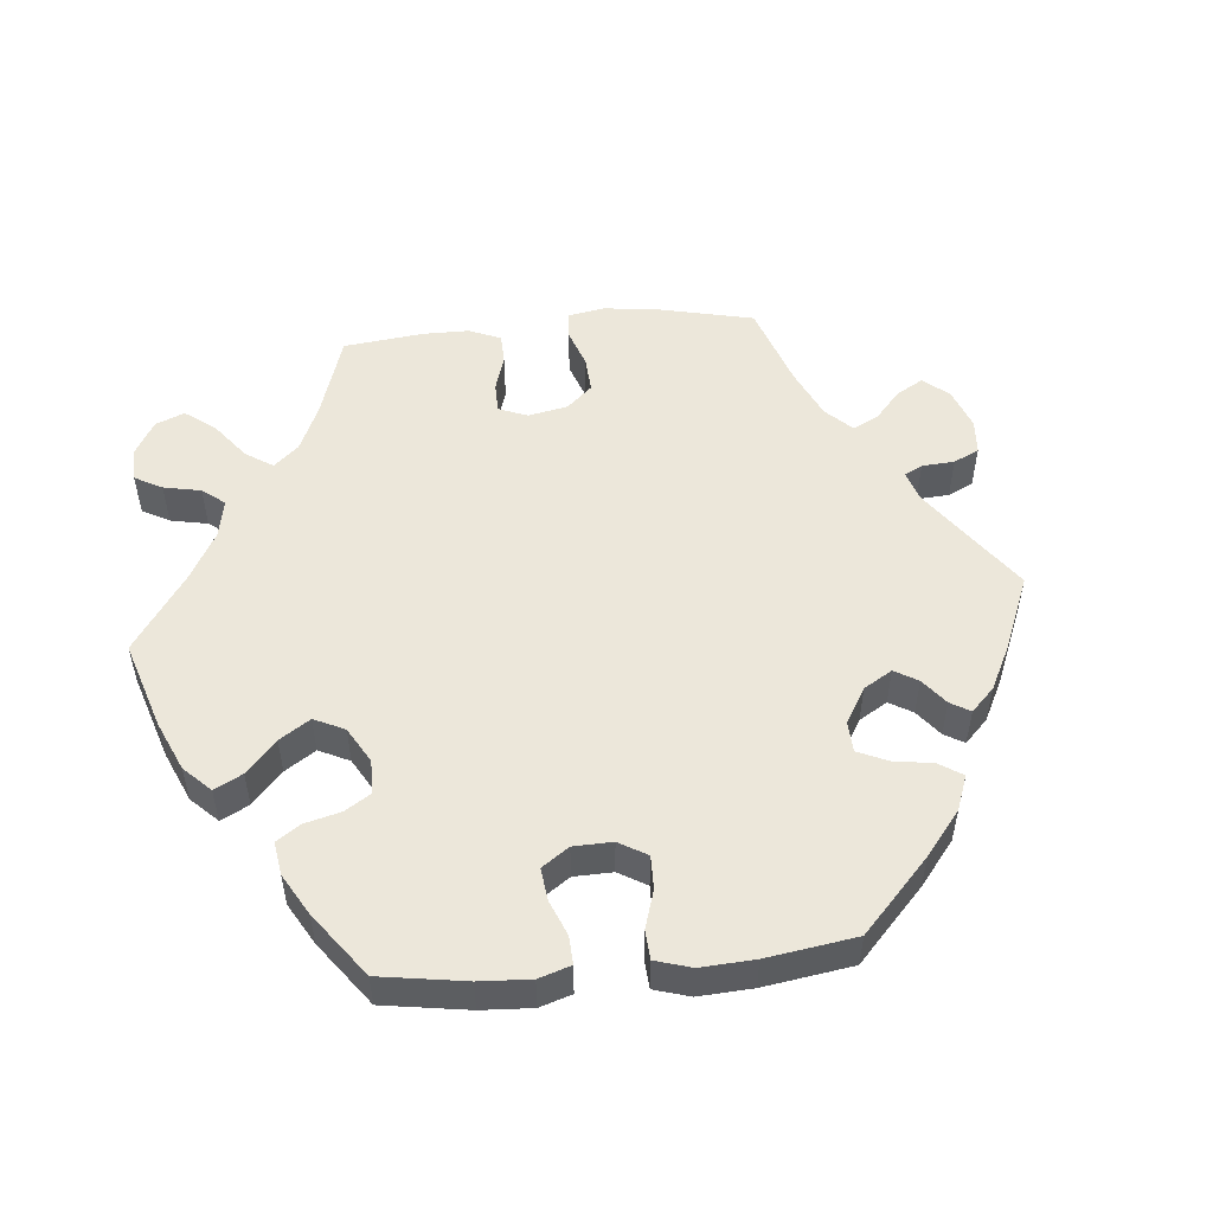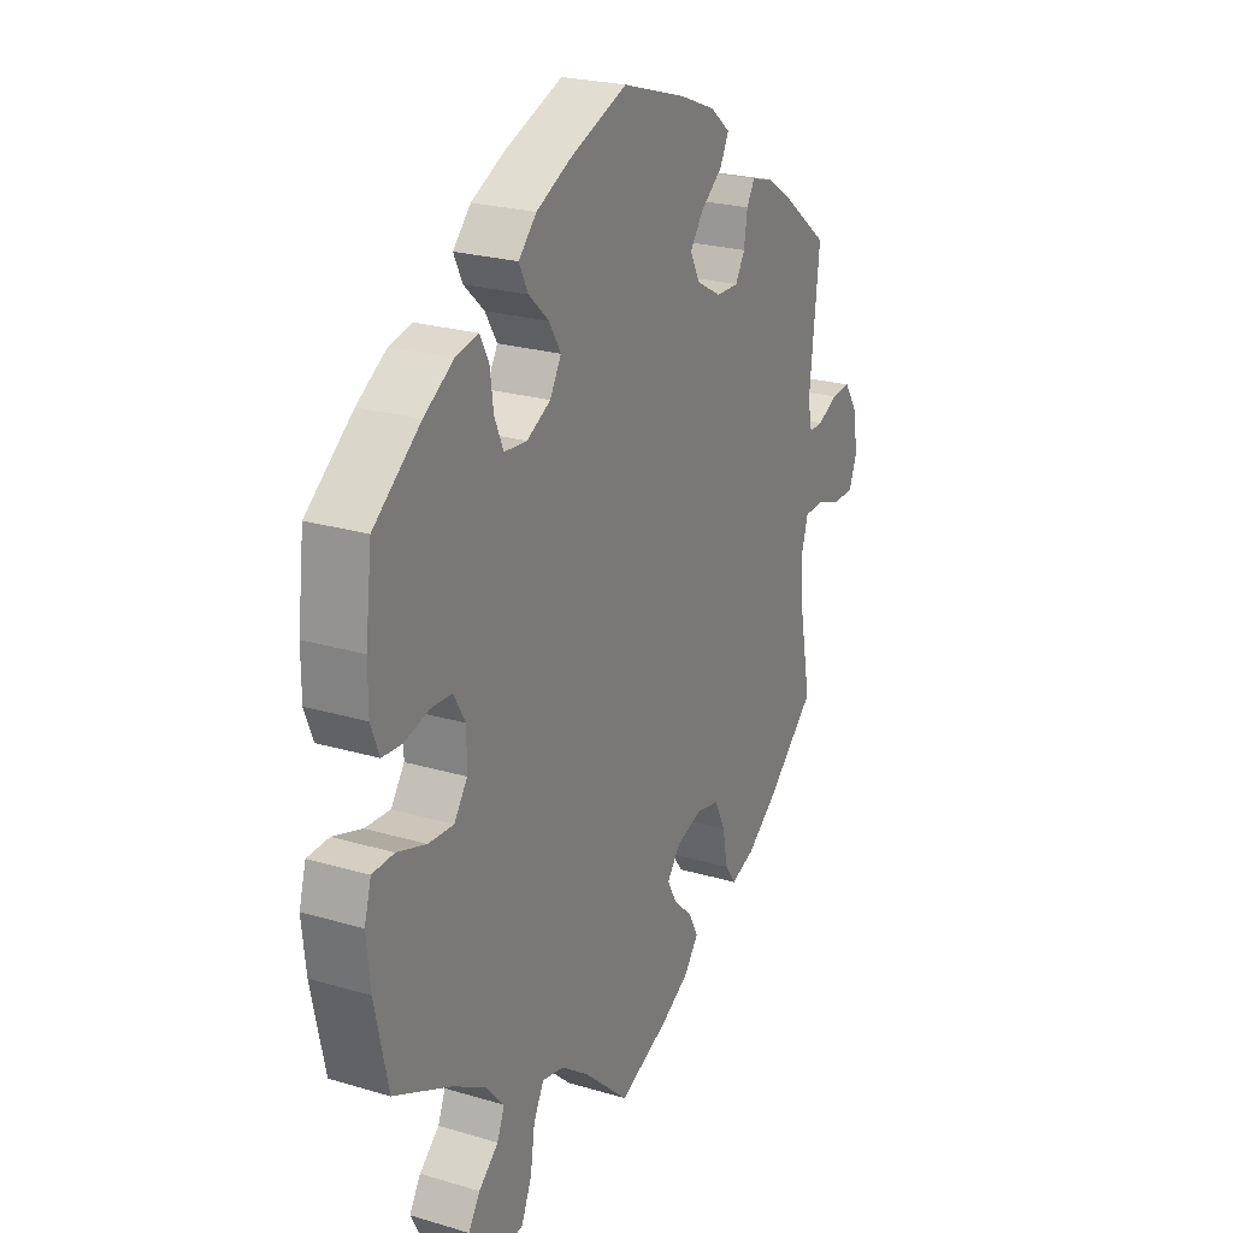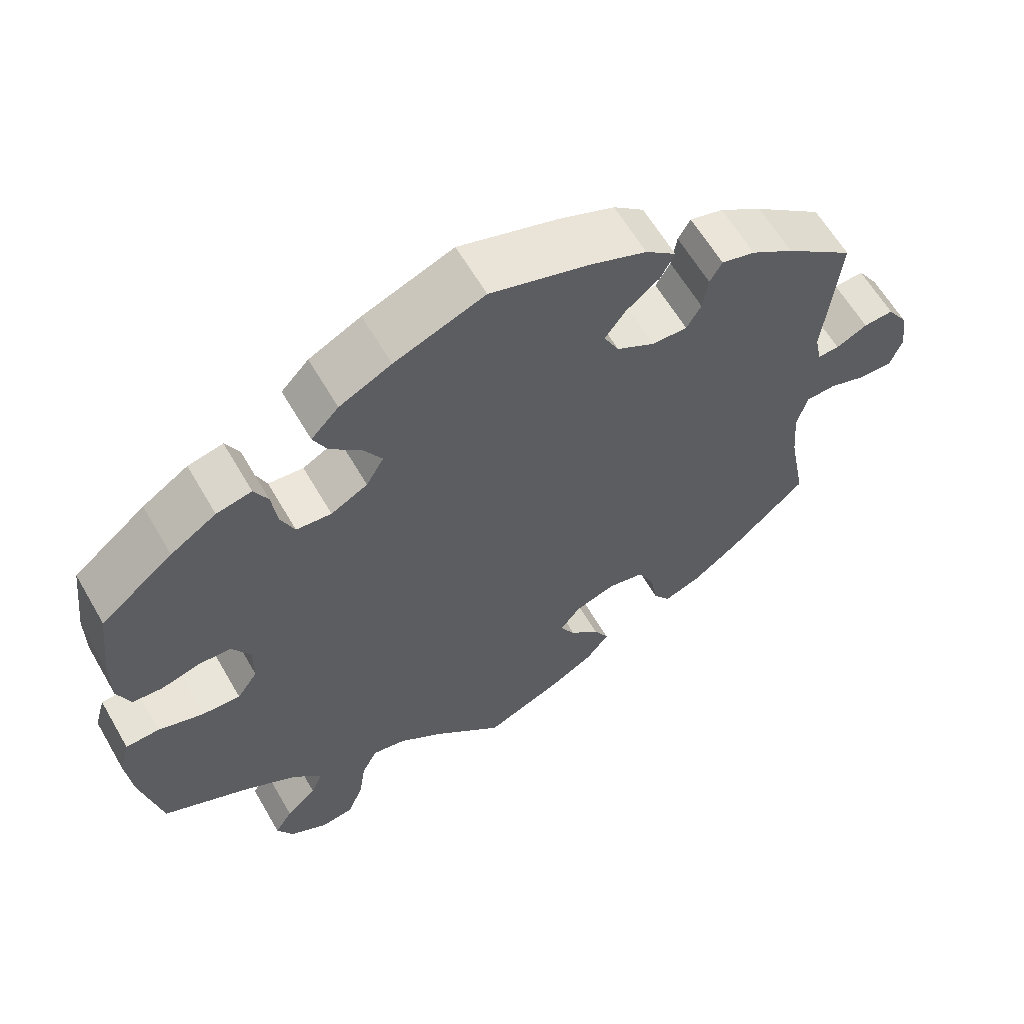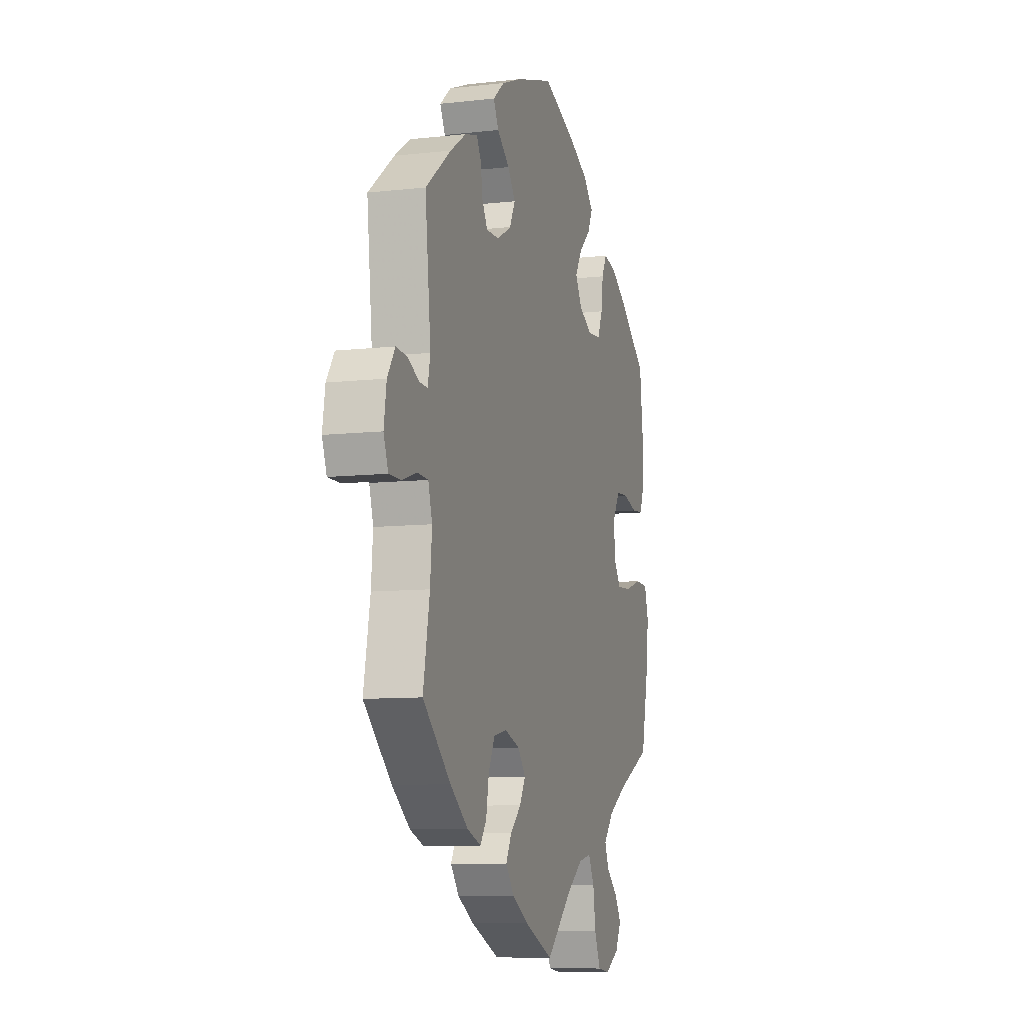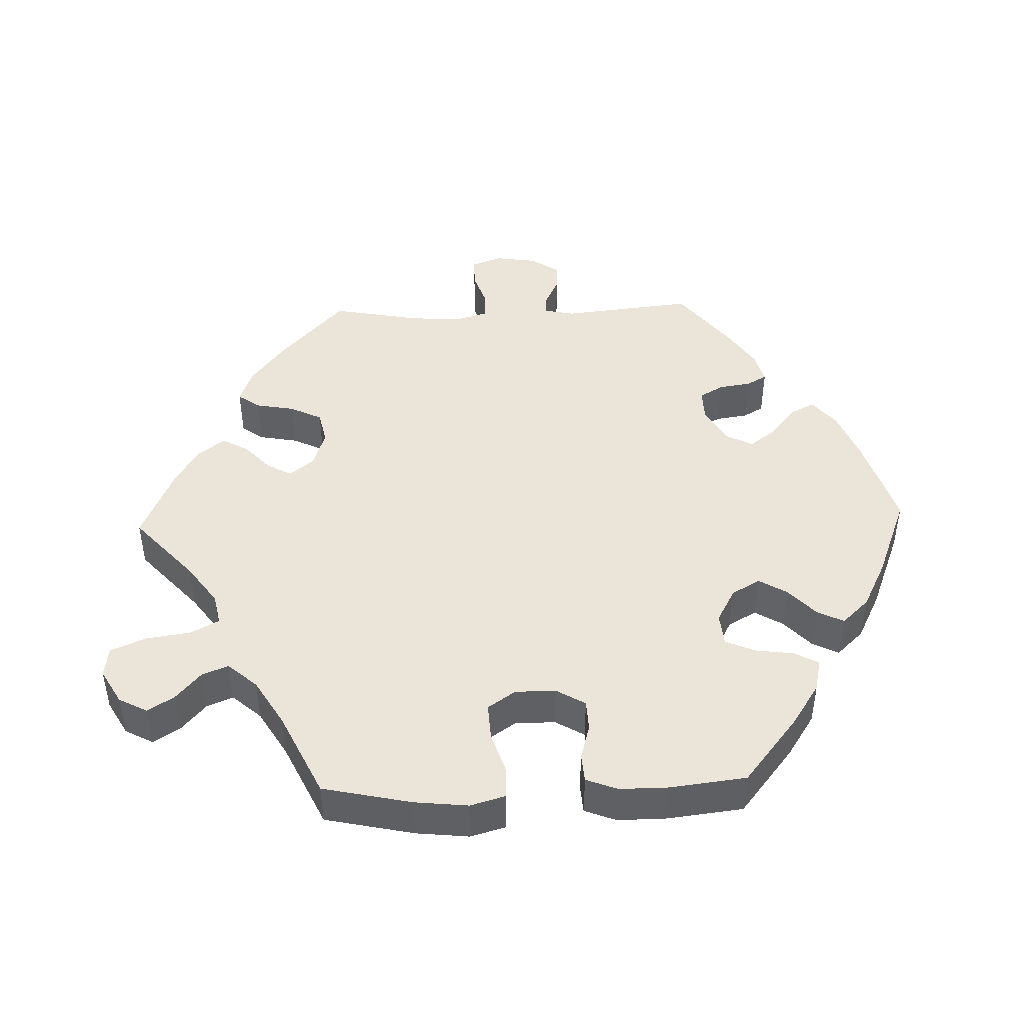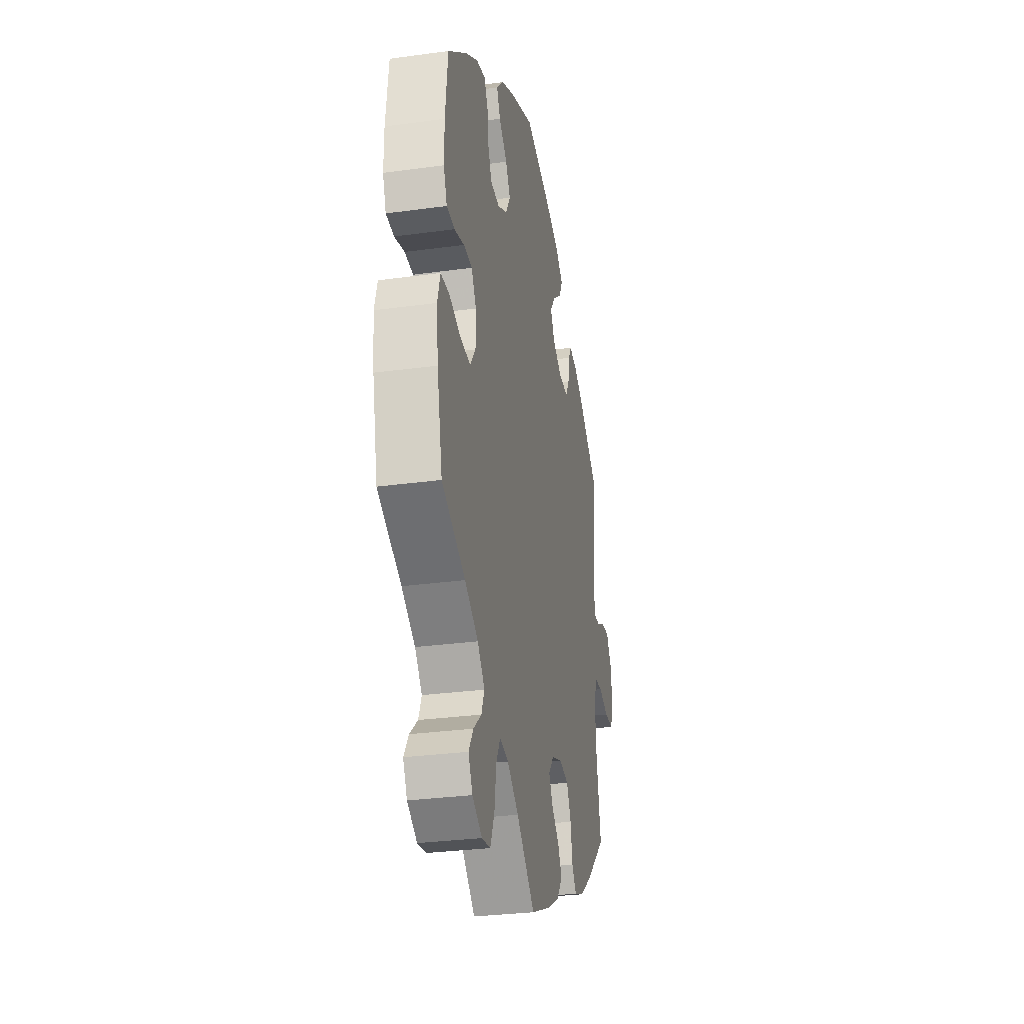
<metadata>
{"format":"obj","ext":"obj","renderer":"f3d","projection":"perspective","resolution":1024,"background":"white","views":[{"elev":52.7,"azim":-35.4,"up":"+Y"},{"elev":23.6,"azim":-63.4,"up":"+Z"},{"elev":61.5,"azim":-30.0,"up":"+Z"},{"elev":-9.0,"azim":106.9,"up":"+Z"},{"elev":45.3,"azim":-91.9,"up":"+Y"},{"elev":-30.0,"azim":-78.7,"up":"+Z"}]}
</metadata>
<code>
v -0.527 0.07 -0.164
v -0.535 0.07 -0.089
v -0.521 0.07 -0.04
v -0.477 0.07 -0.038
v -0.418 0.07 -0.057
v -0.367 0.07 -0.06
v -0.34 0.07 -0.021
v -0.34 0.07 0.036
v -0.364 0.07 0.077
v -0.407 0.07 0.079
v -0.457 0.07 0.065
v -0.497 0.07 0.068
v -0.514 0.07 0.112
v -0.514 0.07 0.178
v -0.501 0.07 0.288
v -0.406 0.07 0.364
v -0.346 0.07 0.403
v -0.3 0.07 0.413
v -0.282 0.07 0.378
v -0.275 0.07 0.325
v -0.257 0.07 0.283
v -0.211 0.07 0.279
v -0.163 0.07 0.305
v -0.14 0.07 0.345
v -0.164 0.07 0.385
v -0.205 0.07 0.423
v -0.223 0.07 0.46
v -0.187 0.07 0.498
v -0.119 0.07 0.532
v -0.001 0.07 0.578
v 0.129 0.07 0.538
v 0.202 0.07 0.509
v 0.242 0.07 0.476
v 0.224 0.07 0.441
v 0.18 0.07 0.406
v 0.153 0.07 0.369
v 0.173 0.07 0.33
v 0.223 0.07 0.302
v 0.269 0.07 0.301
v 0.288 0.07 0.334
v 0.295 0.07 0.38
v 0.311 0.07 0.408
v 0.355 0.07 0.396
v 0.411 0.07 0.359
v 0.501 0.07 0.289
v 0.481 0.07 0.102
v 0.49 0.07 0.06
v 0.518 0.07 0.061
v 0.559 0.07 0.081
v 0.598 0.07 0.084
v 0.625 0.07 0.043
v 0.634 0.07 -0.016
v 0.618 0.07 -0.059
v 0.575 0.07 -0.059
v 0.525 0.07 -0.042
v 0.486 0.07 -0.044
v 0.472 0.07 -0.092
v 0.478 0.07 -0.166
v 0.501 0.07 -0.288
v 0.403 0.07 -0.378
v 0.34 0.07 -0.426
v 0.291 0.07 -0.444
v 0.269 0.07 -0.413
v 0.259 0.07 -0.358
v 0.237 0.07 -0.313
v 0.19 0.07 -0.303
v 0.137 0.07 -0.321
v 0.11 0.07 -0.355
v 0.13 0.07 -0.391
v 0.168 0.07 -0.426
v 0.188 0.07 -0.463
v 0.159 0.07 -0.501
v 0.102 0.07 -0.534
v 0 0.07 -0.578
v -0.092 0.07 -0.495
v -0.149 0.07 -0.454
v -0.193 0.07 -0.445
v -0.214 0.07 -0.485
v -0.223 0.07 -0.547
v -0.244 0.07 -0.597
v -0.287 0.07 -0.603
v -0.336 0.07 -0.575
v -0.357 0.07 -0.535
v -0.334 0.07 -0.498
v -0.294 0.07 -0.463
v -0.279 0.07 -0.426
v -0.315 0.07 -0.385
v -0.382 0.07 -0.345
v -0.5 0.07 -0.289
v -0.527 0 -0.164
v -0.535 0 -0.089
v -0.521 0 -0.04
v -0.477 0 -0.038
v -0.418 0 -0.057
v -0.367 0 -0.06
v -0.34 0 -0.021
v -0.34 0 0.036
v -0.364 0 0.077
v -0.407 0 0.079
v -0.457 0 0.065
v -0.497 0 0.068
v -0.514 0 0.112
v -0.514 0 0.178
v -0.501 0 0.288
v -0.406 0 0.364
v -0.346 0 0.403
v -0.3 0 0.413
v -0.282 0 0.378
v -0.275 0 0.325
v -0.257 0 0.283
v -0.211 0 0.279
v -0.163 0 0.305
v -0.14 0 0.345
v -0.164 0 0.385
v -0.205 0 0.423
v -0.223 0 0.46
v -0.187 0 0.498
v -0.119 0 0.532
v -0.001 0 0.578
v 0.129 0 0.538
v 0.202 0 0.509
v 0.242 0 0.476
v 0.224 0 0.441
v 0.18 0 0.406
v 0.153 0 0.369
v 0.173 0 0.33
v 0.223 0 0.302
v 0.269 0 0.301
v 0.288 0 0.334
v 0.295 0 0.38
v 0.311 0 0.408
v 0.355 0 0.396
v 0.411 0 0.359
v 0.501 0 0.289
v 0.481 0 0.102
v 0.49 0 0.06
v 0.518 0 0.061
v 0.559 0 0.081
v 0.598 0 0.084
v 0.625 0 0.043
v 0.634 0 -0.016
v 0.618 0 -0.059
v 0.575 0 -0.059
v 0.525 0 -0.042
v 0.486 0 -0.044
v 0.472 0 -0.092
v 0.478 0 -0.166
v 0.501 0 -0.288
v 0.403 0 -0.378
v 0.34 0 -0.426
v 0.291 0 -0.444
v 0.269 0 -0.413
v 0.259 0 -0.358
v 0.237 0 -0.313
v 0.19 0 -0.303
v 0.137 0 -0.321
v 0.11 0 -0.355
v 0.13 0 -0.391
v 0.168 0 -0.426
v 0.188 0 -0.463
v 0.159 0 -0.501
v 0.102 0 -0.534
v 0 0 -0.578
v -0.092 0 -0.495
v -0.149 0 -0.454
v -0.193 0 -0.445
v -0.214 0 -0.485
v -0.223 0 -0.547
v -0.244 0 -0.597
v -0.287 0 -0.603
v -0.336 0 -0.575
v -0.357 0 -0.535
v -0.334 0 -0.498
v -0.294 0 -0.463
v -0.279 0 -0.426
v -0.315 0 -0.385
v -0.382 0 -0.345
v -0.5 0 -0.289
f 88 89 1 2
f 87 88 2 3
f 86 87 3 4
f 82 83 84 85
f 82 85 86
f 81 82 86
f 78 79 80 81
f 77 78 81 86
f 76 77 86 4
f 72 73 74 75
f 69 70 71 72
f 68 69 72 75
f 67 68 75 76
f 61 62 63 64
f 61 64 65
f 58 59 60 61
f 57 58 61 65
f 56 57 65 66
f 52 53 54 55
f 52 55 56
f 51 52 56
f 48 49 50 51
f 47 48 51 56
f 46 47 56 66
f 40 41 42 43
f 39 40 43 44
f 32 33 34 35
f 32 35 36
f 31 32 36
f 30 31 36
f 29 30 36 37
f 25 26 27 28
f 24 25 28 29
f 17 18 19 20
f 17 20 21
f 16 17 21
f 15 16 21
f 14 15 21 22
f 10 11 12 13
f 9 10 13 14
f 67 76 4 5
f 66 67 5 6
f 46 66 6 7
f 39 44 45 46
f 38 39 46 7
f 37 38 7 8
f 24 29 37
f 23 24 37
f 22 23 37 8
f 9 14 22
f 8 9 22
f 91 90 178 177
f 92 91 177 176
f 93 92 176 175
f 174 173 172 171
f 175 174 171
f 175 171 170
f 170 169 168 167
f 175 170 167 166
f 93 175 166 165
f 164 163 162 161
f 161 160 159 158
f 164 161 158 157
f 165 164 157 156
f 153 152 151 150
f 154 153 150
f 150 149 148 147
f 154 150 147 146
f 155 154 146 145
f 144 143 142 141
f 145 144 141
f 145 141 140
f 140 139 138 137
f 145 140 137 136
f 155 145 136 135
f 132 131 130 129
f 133 132 129 128
f 124 123 122 121
f 125 124 121
f 125 121 120
f 125 120 119
f 126 125 119 118
f 117 116 115 114
f 118 117 114 113
f 109 108 107 106
f 110 109 106
f 110 106 105
f 110 105 104
f 111 110 104 103
f 102 101 100 99
f 103 102 99 98
f 94 93 165 156
f 95 94 156 155
f 96 95 155 135
f 135 134 133 128
f 96 135 128 127
f 97 96 127 126
f 126 118 113
f 126 113 112
f 97 126 112 111
f 111 103 98
f 111 98 97
f 1 90 91 2
f 2 91 92 3
f 3 92 93 4
f 4 93 94 5
f 5 94 95 6
f 6 95 96 7
f 7 96 97 8
f 8 97 98 9
f 9 98 99 10
f 10 99 100 11
f 11 100 101 12
f 12 101 102 13
f 13 102 103 14
f 14 103 104 15
f 15 104 105 16
f 16 105 106 17
f 17 106 107 18
f 18 107 108 19
f 19 108 109 20
f 20 109 110 21
f 21 110 111 22
f 22 111 112 23
f 23 112 113 24
f 24 113 114 25
f 25 114 115 26
f 26 115 116 27
f 27 116 117 28
f 28 117 118 29
f 29 118 119 30
f 30 119 120 31
f 31 120 121 32
f 32 121 122 33
f 33 122 123 34
f 34 123 124 35
f 35 124 125 36
f 36 125 126 37
f 37 126 127 38
f 38 127 128 39
f 39 128 129 40
f 40 129 130 41
f 41 130 131 42
f 42 131 132 43
f 43 132 133 44
f 44 133 134 45
f 45 134 135 46
f 46 135 136 47
f 47 136 137 48
f 48 137 138 49
f 49 138 139 50
f 50 139 140 51
f 51 140 141 52
f 52 141 142 53
f 53 142 143 54
f 54 143 144 55
f 55 144 145 56
f 56 145 146 57
f 57 146 147 58
f 58 147 148 59
f 59 148 149 60
f 60 149 150 61
f 61 150 151 62
f 62 151 152 63
f 63 152 153 64
f 64 153 154 65
f 65 154 155 66
f 66 155 156 67
f 67 156 157 68
f 68 157 158 69
f 69 158 159 70
f 70 159 160 71
f 71 160 161 72
f 72 161 162 73
f 73 162 163 74
f 74 163 164 75
f 75 164 165 76
f 76 165 166 77
f 77 166 167 78
f 78 167 168 79
f 79 168 169 80
f 80 169 170 81
f 81 170 171 82
f 82 171 172 83
f 83 172 173 84
f 84 173 174 85
f 85 174 175 86
f 86 175 176 87
f 87 176 177 88
f 88 177 178 89
f 89 178 90 1

</code>
